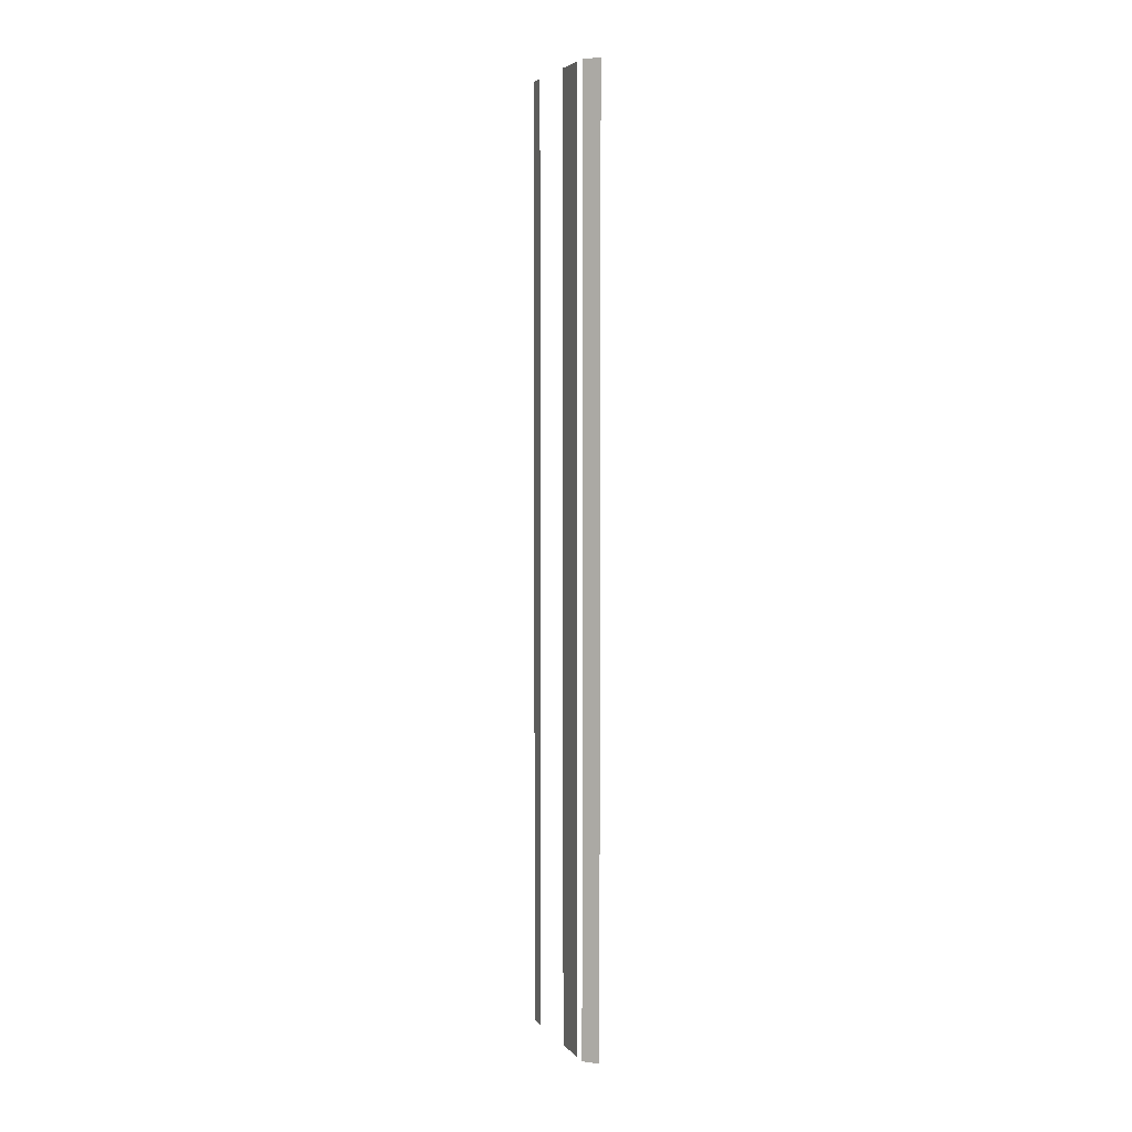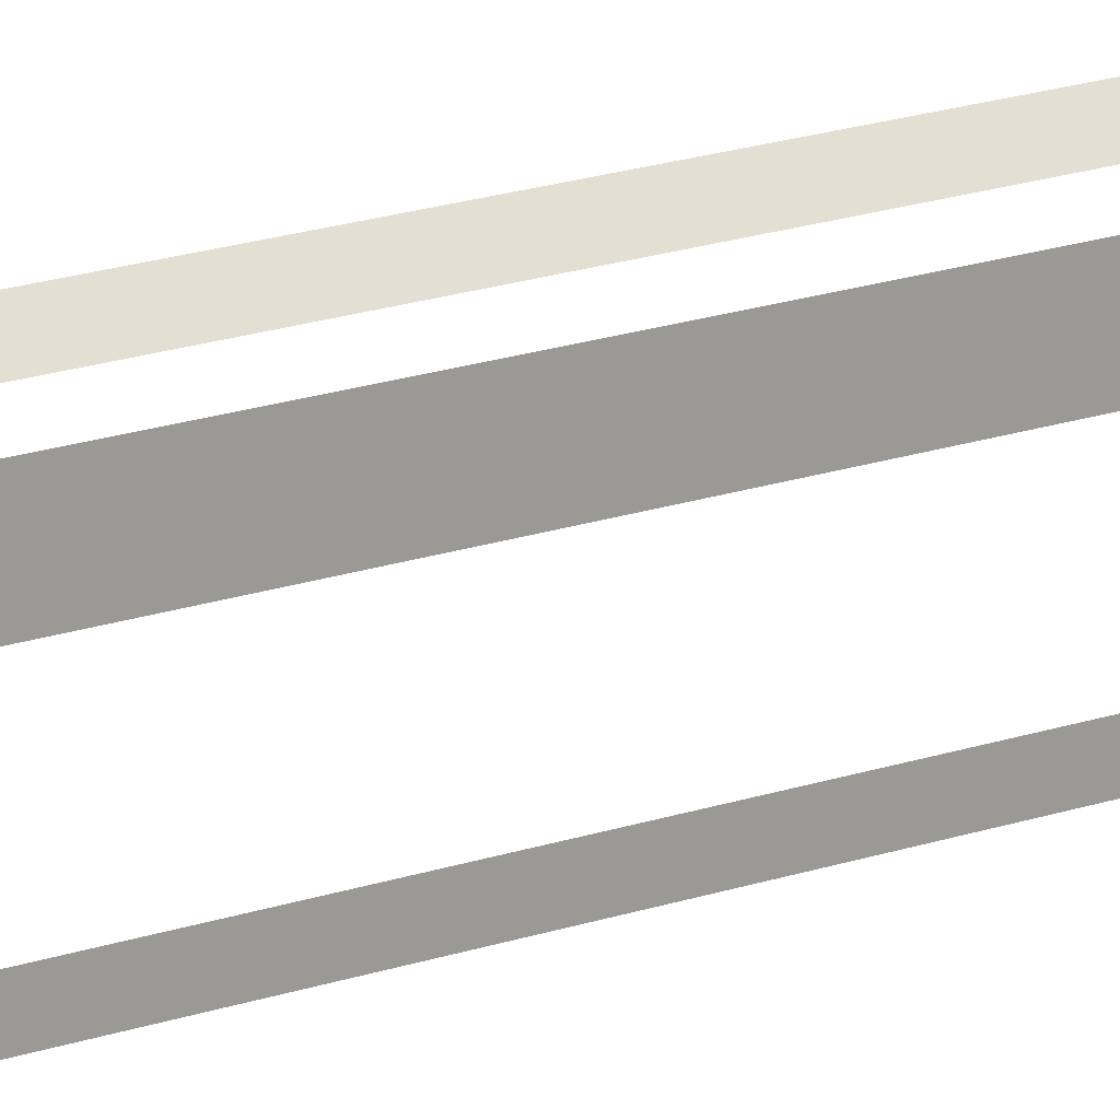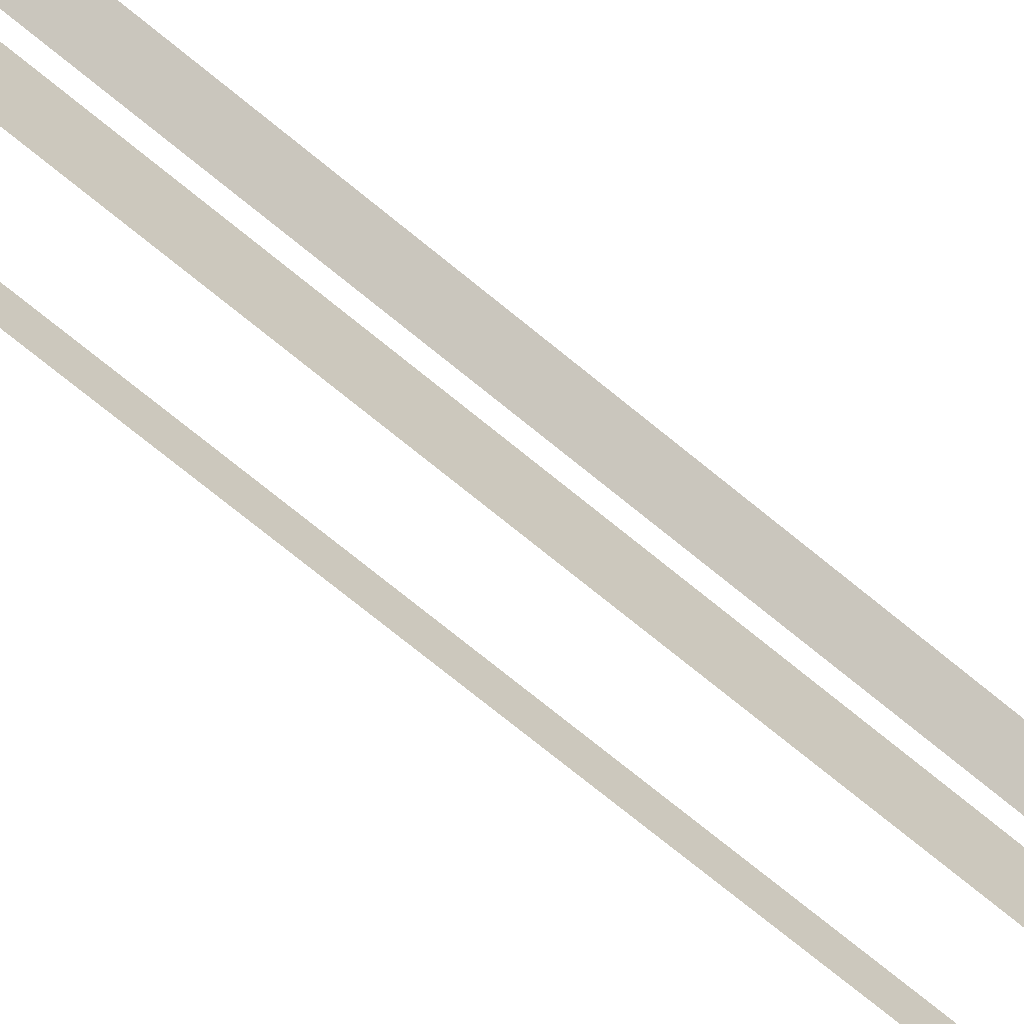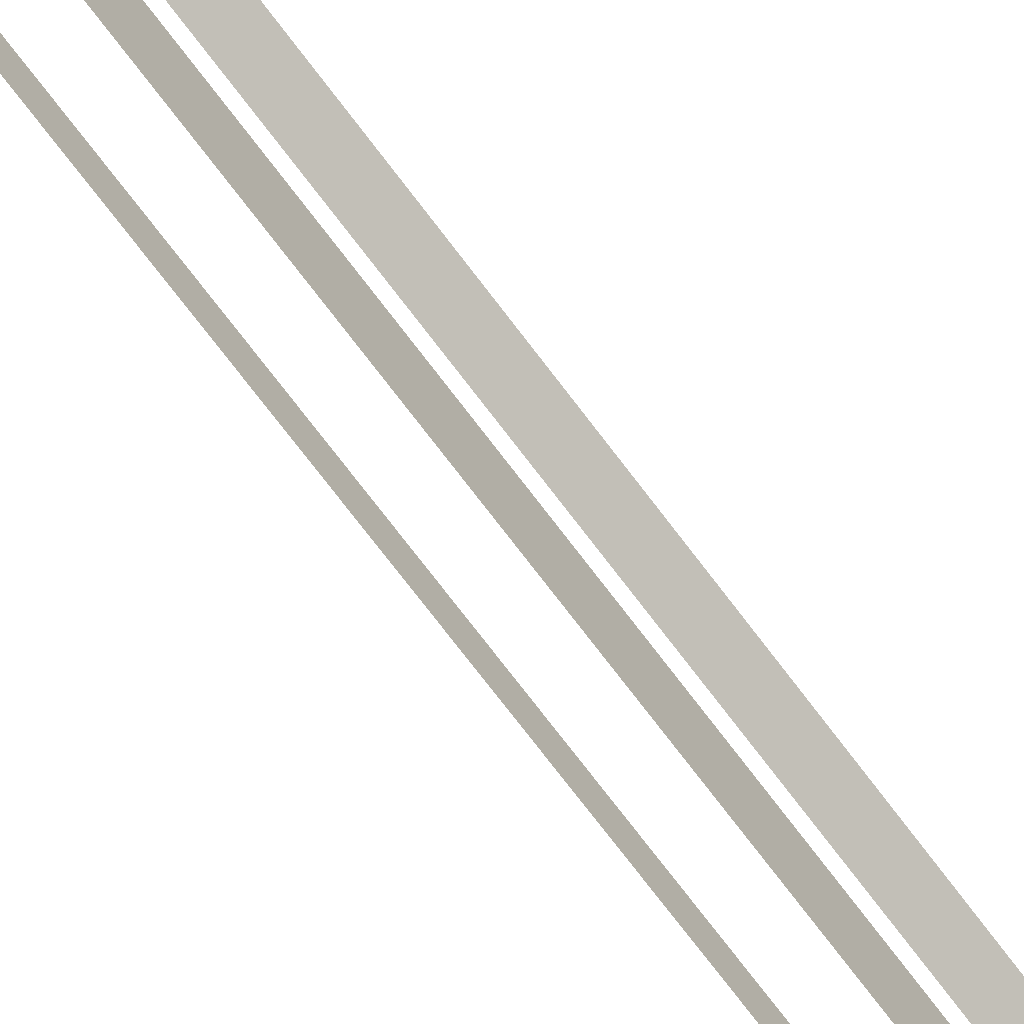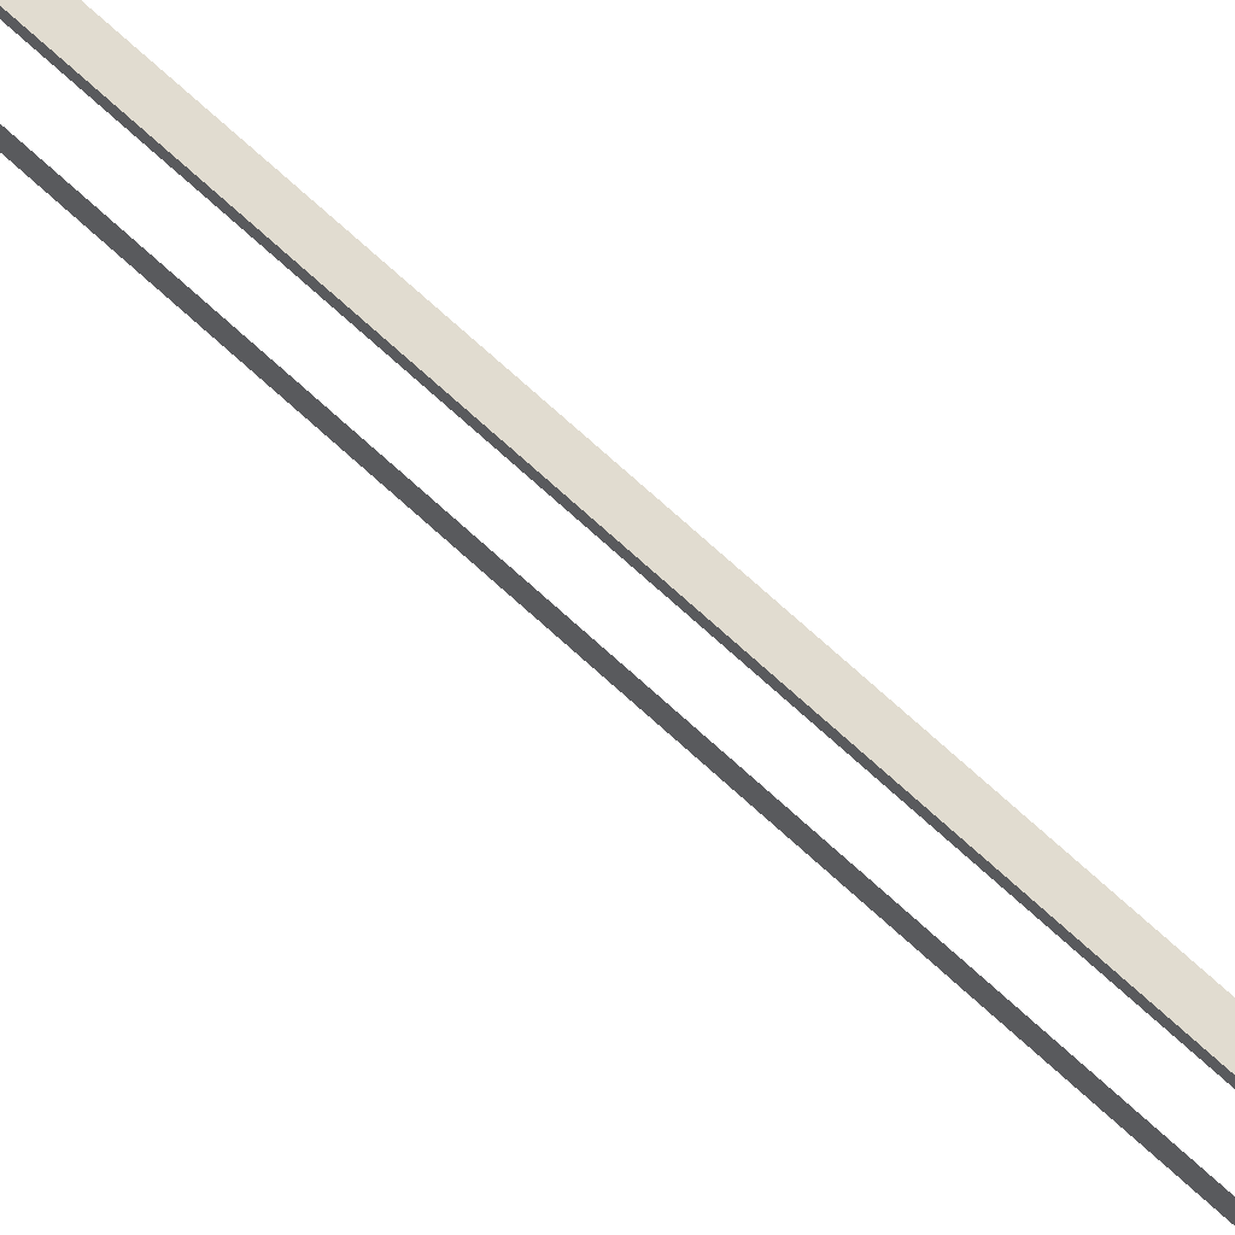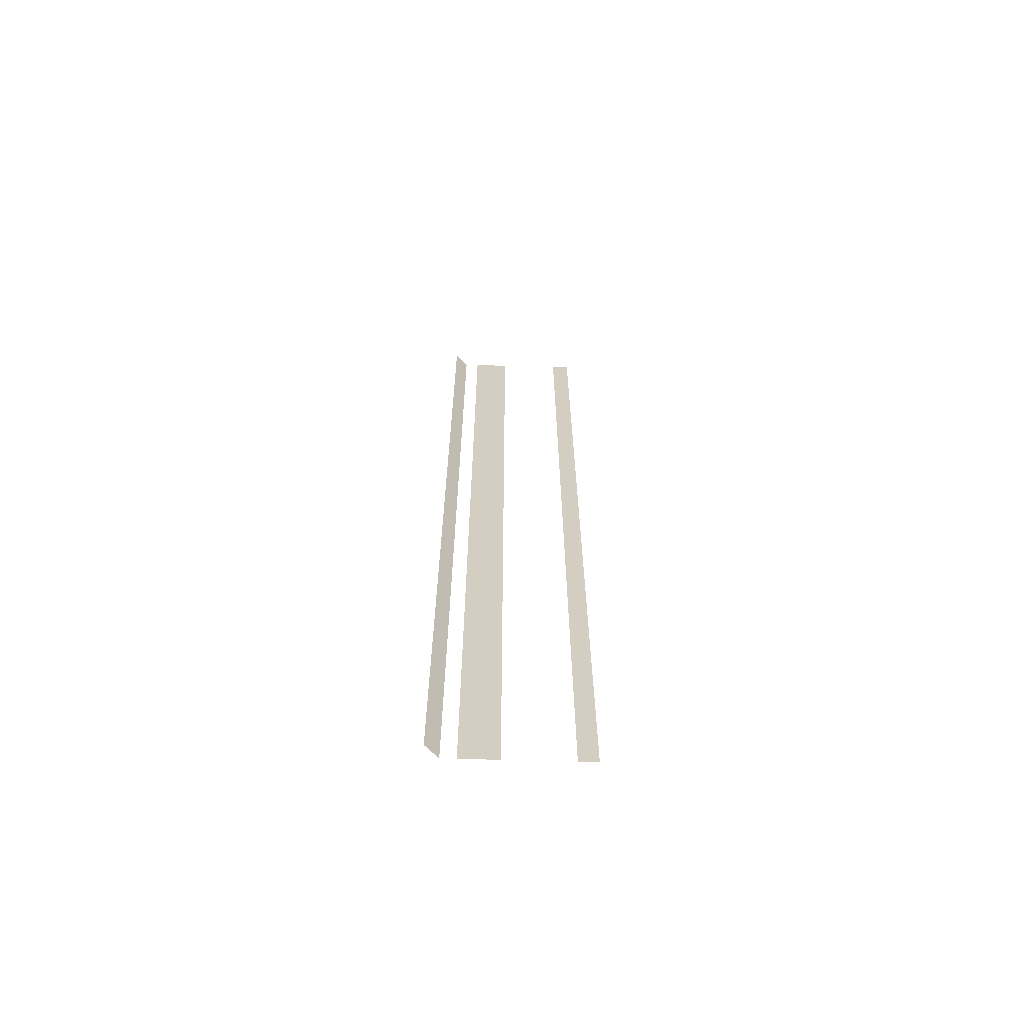
<metadata>
{"format":"obj","ext":"obj","renderer":"f3d","projection":"perspective","resolution":1024,"background":"white","views":[{"elev":4.8,"azim":159.1,"up":"+Z"},{"elev":20.6,"azim":58.9,"up":"+Y"},{"elev":-61.2,"azim":-131.8,"up":"+Y"},{"elev":-65.0,"azim":-144.4,"up":"+Y"},{"elev":73.2,"azim":-47.8,"up":"+Y"},{"elev":-65.1,"azim":-91.6,"up":"+Z"}]}
</metadata>
<code>
o Default_TRLE_Wall.001_Cube.009
v 505.6 -512 0
v 505.6 -384 0
v 505.6 -384 1024
v 505.6 -512 1024
v 505.6 -512 2048
v 505.6 -512 3072
v 505.6 -384 3072
v 505.6 -512 4096
v 505.6 -384 4096
v 505.6 -384 5120
v 505.6 -384 6144
v 505.6 -384 2048
v 505.6 -512 5120
v 505.6 -512 6144
v 505.6 -512 6656
v 505.6 -384 6656
v 506.1 421.9 0
v 415.5 512.5 0
v 415.5 512.5 1024
v 506.1 421.9 1024
v 506.1 421.9 2048
v 506.1 421.9 3072
v 415.5 512.5 3072
v 506.1 421.9 4096
v 415.5 512.5 4096
v 415.5 512.5 5120
v 415.5 512.5 6144
v 415.5 512.5 2048
v 506.1 421.9 5120
v 506.1 421.9 6144
v 506.1 421.9 6656
v 415.5 512.5 6656
v 505.6 64 0
v 505.6 320 0
v 505.6 320 1024
v 505.6 64 1024
v 505.6 64 2048
v 505.6 64 3072
v 505.6 320 3072
v 505.6 64 4096
v 505.6 320 4096
v 505.6 320 5120
v 505.6 320 6144
v 505.6 320 2048
v 505.6 64 5120
v 505.6 64 6144
v 505.6 64 6656
v 505.6 320 6656
v 505.6 -512 0
v 505.6 -384 0
v 505.6 -384 1024
v 505.6 -512 1024
v 505.6 -512 2048
v 505.6 -512 3072
v 505.6 -384 3072
v 505.6 -512 4096
v 505.6 -384 4096
v 505.6 -384 5120
v 505.6 -384 6144
v 505.6 -384 2048
v 505.6 -512 5120
v 505.6 -512 6144
v 505.6 -512 6656
v 505.6 -384 6656
v 506.1 421.9 0
v 415.5 512.5 0
v 415.5 512.5 1024
v 506.1 421.9 1024
v 506.1 421.9 2048
v 506.1 421.9 3072
v 415.5 512.5 3072
v 506.1 421.9 4096
v 415.5 512.5 4096
v 415.5 512.5 5120
v 415.5 512.5 6144
v 415.5 512.5 2048
v 506.1 421.9 5120
v 506.1 421.9 6144
v 506.1 421.9 6656
v 415.5 512.5 6656
v 505.6 64 0
v 505.6 320 0
v 505.6 320 1024
v 505.6 64 1024
v 505.6 64 2048
v 505.6 64 3072
v 505.6 320 3072
v 505.6 64 4096
v 505.6 320 4096
v 505.6 320 5120
v 505.6 320 6144
v 505.6 320 2048
v 505.6 64 5120
v 505.6 64 6144
v 505.6 64 6656
v 505.6 320 6656
f 1 4 3 2
f 4 5 12 3
f 5 6 7 12
f 6 8 9 7
f 8 13 10 9
f 13 14 11 10
f 14 15 16 11
f 17 20 19 18
f 20 21 28 19
f 21 22 23 28
f 22 24 25 23
f 24 29 26 25
f 29 30 27 26
f 30 31 32 27
f 33 36 35 34
f 36 37 44 35
f 37 38 39 44
f 38 40 41 39
f 40 45 42 41
f 45 46 43 42
f 46 47 48 43
f 49 50 51 52
f 52 51 60 53
f 53 60 55 54
f 54 55 57 56
f 56 57 58 61
f 61 58 59 62
f 62 59 64 63
f 65 66 67 68
f 68 67 76 69
f 69 76 71 70
f 70 71 73 72
f 72 73 74 77
f 77 74 75 78
f 78 75 80 79
f 81 82 83 84
f 84 83 92 85
f 85 92 87 86
f 86 87 89 88
f 88 89 90 93
f 93 90 91 94
f 94 91 96 95

</code>
